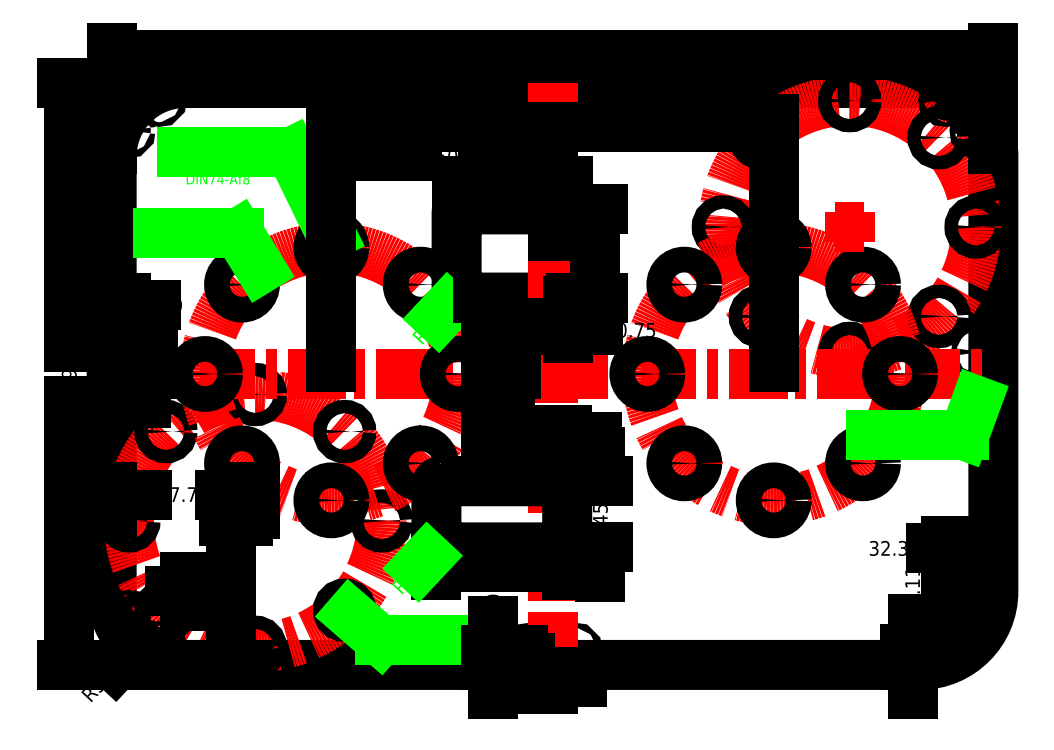
<metadata>
{"format":"dxf","ext":"dxf","renderer":"ezdxf+matplotlib","layout":"modelspace","background":"white","min_lineweight":24,"dpi":150}
</metadata>
<code>
0
SECTION
2
ENTITIES
0
LWPOLYLINE
8
0
90
        8
70
     1
43
0
10
389.4
20
496.7
10
889.4
20
496.7
42
-0.4142
10
939.4
20
446.7
10
939.4
20
150.7
42
-0.4142
10
889.4
20
100.7
10
389.4
20
100.7
42
-0.4142
10
339.4
20
150.7
10
339.4
20
446.7
42
-0.4142
0
CIRCLE
8
0
10
907.1
20
111.8
30
0
40
1.6
0
CIRCLE
8
0
10
928.3
20
133
30
0
40
1.6
0
CIRCLE
8
0
10
349.4
20
313.7
30
0
40
1.6
0
CIRCLE
8
0
10
349.4
20
283.7
30
0
40
1.6
0
CIRCLE
8
0
10
929.4
20
313.7
30
0
40
1.6
0
CIRCLE
8
0
10
929.4
20
283.7
30
0
40
1.6
0
CIRCLE
8
0
10
654.4
20
486.7
30
0
40
1.6
0
CIRCLE
8
0
10
624.4
20
486.7
30
0
40
1.6
0
CIRCLE
8
0
10
654.4
20
110.7
30
0
40
1.6
0
CIRCLE
8
0
10
624.4
20
110.7
30
0
40
1.6
0
CIRCLE
8
pivot
10
437.2
20
198.7
30
0
40
86
0
CIRCLE
8
0
10
437.2
20
112.7
30
0
40
4.5
0
CIRCLE
8
0
10
498
20
137.8
30
0
40
4.5
0
CIRCLE
8
0
10
523.2
20
198.7
30
0
40
4.5
0
CIRCLE
8
0
10
498
20
259.5
30
0
40
4.5
0
CIRCLE
8
0
10
437.2
20
284.7
30
0
40
4.5
0
CIRCLE
8
0
10
376.3
20
259.5
30
0
40
4.5
0
CIRCLE
8
0
10
351.2
20
198.7
30
0
40
4.5
0
CIRCLE
8
0
10
376.3
20
137.8
30
0
40
4.5
0
CIRCLE
8
pivot
10
841.7
20
398.7
30
0
40
86
0
CIRCLE
8
0
10
780.8
20
459.5
30
0
40
4.5
0
CIRCLE
8
0
10
755.7
20
398.7
30
0
40
4.5
0
CIRCLE
8
0
10
780.8
20
337.8
30
0
40
4.5
0
CIRCLE
8
0
10
841.7
20
312.7
30
0
40
4.5
0
CIRCLE
8
0
10
902.5
20
337.8
30
0
40
4.5
0
CIRCLE
8
0
10
902.5
20
459.5
30
0
40
4.5
0
CIRCLE
8
0
10
927.7
20
398.7
30
0
40
4.5
0
CIRCLE
8
0
10
841.7
20
484.7
30
0
40
4.5
0
LINE
8
pivot
10
339.4
20
298.7
30
0
11
939.4
21
298.7
31
0
0
CIRCLE
8
pivot
10
488.9
20
298.7
30
0
40
86
0
CIRCLE
8
0
10
549.7
20
237.8
30
0
40
4.5
0
CIRCLE
8
0
10
574.9
20
298.7
30
0
40
4.5
0
CIRCLE
8
0
10
549.7
20
359.5
30
0
40
4.5
0
CIRCLE
8
0
10
488.9
20
384.7
30
0
40
4.5
0
CIRCLE
8
0
10
428.1
20
359.5
30
0
40
4.5
0
CIRCLE
8
0
10
402.9
20
298.7
30
0
40
4.5
0
CIRCLE
8
0
10
428.1
20
237.8
30
0
40
4.5
0
CIRCLE
8
0
10
488.9
20
212.7
30
0
40
4.5
0
CIRCLE
8
pivot
10
789.9
20
298.7
30
0
40
86
0
CIRCLE
8
0
10
729.1
20
237.8
30
0
40
4.5
0
CIRCLE
8
0
10
703.9
20
298.7
30
0
40
4.5
0
CIRCLE
8
0
10
729.1
20
359.5
30
0
40
4.5
0
CIRCLE
8
0
10
789.9
20
384.7
30
0
40
4.5
0
CIRCLE
8
0
10
850.7
20
359.5
30
0
40
4.5
0
CIRCLE
8
0
10
875.9
20
298.7
30
0
40
4.5
0
CIRCLE
8
0
10
850.7
20
237.8
30
0
40
4.5
0
CIRCLE
8
0
10
789.9
20
212.7
30
0
40
4.5
0
LWPOLYLINE
8
0
90
        8
70
     1
43
0
10
577.2
20
410.7
10
647.2
20
410.7
42
-0.4142
10
650.2
20
407.7
10
650.2
20
353.7
42
-0.4142
10
647.2
20
350.7
10
577.2
20
350.7
42
-0.4142
10
574.2
20
353.7
10
574.2
20
407.7
42
-0.4142
0
LINE
8
pivot
10
639.4
20
496.7
30
0
11
639.4
21
100.7
31
0
0
LINE
8
0
10
617.7
20
225.7
30
0
11
595.5
21
225.7
31
0
0
LWPOLYLINE
8
0
90
        8
70
     1
43
0
10
563.4
20
225.7
10
646.4
20
225.7
42
-0.4142
10
649.4
20
222.7
10
649.4
20
183.7
42
-0.4142
10
646.4
20
180.7
10
563.4
20
180.7
42
-0.4142
10
560.4
20
183.7
10
560.4
20
222.7
42
-0.4142
0
CIRCLE
8
0
10
488.9
20
384.7
30
0
40
8.75
0
CIRCLE
8
0
10
428.1
20
359.5
30
0
40
8.75
0
CIRCLE
8
0
10
402.9
20
298.7
30
0
40
8.75
0
CIRCLE
8
0
10
428.1
20
237.8
30
0
40
8.75
0
CIRCLE
8
0
10
488.9
20
212.7
30
0
40
8.75
0
CIRCLE
8
0
10
549.7
20
237.8
30
0
40
8.75
0
CIRCLE
8
0
10
574.9
20
298.7
30
0
40
8.75
0
CIRCLE
8
0
10
549.7
20
359.5
30
0
40
8.75
0
CIRCLE
8
0
10
789.9
20
384.7
30
0
40
8.75
0
CIRCLE
8
0
10
729.1
20
359.5
30
0
40
8.75
0
CIRCLE
8
0
10
703.9
20
298.7
30
0
40
8.75
0
CIRCLE
8
0
10
729.1
20
237.8
30
0
40
8.75
0
CIRCLE
8
0
10
789.9
20
212.7
30
0
40
8.75
0
CIRCLE
8
0
10
850.7
20
237.8
30
0
40
8.75
0
CIRCLE
8
0
10
875.9
20
298.7
30
0
40
8.75
0
CIRCLE
8
0
10
850.7
20
359.5
30
0
40
8.75
0
DIMENSION
8
dim
2
*D2
10
339.4
20
515.5
30
0
11
639.4
21
515.5
31
0
70
   160
71
     5
42
600
73
     0
74
     0
75
     0
3
Standard
13
939.4
23
446.7
33
0
14
339.4
24
446.7
34
0
0
DIMENSION
360
1D5
8
dim
2
*D3
10
310.5
20
100.7
30
0
11
310.5
21
298.7
31
0
70
   160
71
     5
42
396
73
     0
74
     0
75
     0
3
Standard
13
389.4
23
496.7
33
0
14
389.4
24
100.7
34
0
50
90
0
LINE
8
pivot
10
427.2
20
198.7
30
0
11
447.2
21
198.7
31
0
0
LINE
8
pivot
10
437.2
20
188.7
30
0
11
437.2
21
208.7
31
0
0
LINE
8
pivot
10
478.9
20
298.7
30
0
11
498.9
21
298.7
31
0
0
LINE
8
pivot
10
488.9
20
288.7
30
0
11
488.9
21
308.7
31
0
0
LINE
8
pivot
10
779.9
20
298.7
30
0
11
799.9
21
298.7
31
0
0
LINE
8
pivot
10
789.9
20
288.7
30
0
11
789.9
21
308.7
31
0
0
LINE
8
pivot
10
831.7
20
398.7
30
0
11
851.7
21
398.7
31
0
0
LINE
8
pivot
10
841.7
20
388.7
30
0
11
841.7
21
408.7
31
0
0
DIMENSION
360
1F9
8
dim
2
*D4
10
339.4
20
216.6
30
0
11
388.3
21
216.6
31
0
70
    32
71
     5
42
97.75
73
     0
74
     0
75
     0
3
Standard
13
437.2
23
198.7
33
0
14
339.4
24
198.7
34
0
0
DIMENSION
360
213
8
dim
2
*D5
10
420.6
20
100.7
30
0
11
420.6
21
149.7
31
0
70
    32
71
     5
42
98
73
     0
74
     0
75
     0
3
Standard
13
437.2
23
198.7
33
0
14
437.2
24
100.7
34
0
50
90
0
LEADER
8
dim
3
Standard
76
     3
10
501.6
20
135.2
30
0
10
522
20
117.5
30
0
10
568.7
20
117.5
30
0
0
MTEXT
8
dim
10
522.9
20
131.4
30
0
40
10
41
66.46
46
0
71
     1
72
     5
1
32x%%C9
73
     1
44
1
0
DIMENSION
360
22D
8
dim
2
*D6
10
389.4
20
150.7
30
0
11
329.7
21
86.65
31
0
70
    36
71
     5
42
50
73
     0
74
     0
75
     0
3
Standard
15
355.3
25
114.1
35
0
40
0
0
DIMENSION
360
245
8
dim
2
*D7
10
624.4
20
89.27
30
0
11
671.1
21
89.27
31
0
70
   160
71
     5
42
15
73
     0
74
     0
75
     0
3
Standard
13
639.4
23
100.7
33
0
14
624.4
24
110.7
34
0
0
DIMENSION
360
260
8
dim
2
*D8
10
599
20
100.7
30
0
11
599
21
141.5
31
0
70
   160
71
     5
42
10
73
     0
74
     0
75
     0
3
Standard
13
624.4
23
110.7
33
0
14
624.4
24
100.7
34
0
50
90
0
DIMENSION
360
2A5
8
dim
2
*D9
10
339.4
20
345.4
30
0
11
380.2
21
345.4
31
0
70
   160
71
     5
42
10
73
     0
74
     0
75
     0
3
Standard
13
349.4
23
313.7
33
0
14
339.4
24
313.7
34
0
0
DIMENSION
360
2C0
8
dim
2
*D10
10
362.7
20
298.7
30
0
11
362.7
21
267
31
0
70
   160
71
     5
42
15
73
     0
74
     0
75
     0
3
Standard
13
349.4
23
313.7
33
0
14
339.4
24
298.7
34
0
50
90
0
MTEXT
8
dim
10
370.2
20
408
30
0
40
10
41
66.46
46
0
71
     1
72
     5
1
4x%%C172
73
     1
44
1
0
LEADER
8
dim
3
Standard
76
     3
10
440.6
20
370.4
30
0
10
425.8
20
394.5
30
0
10
370.7
20
394.5
30
0
0
MTEXT
8
dim
10
389.6
20
463
30
0
40
10
41
66.46
46
0
71
     1
72
     5
1
16x%%C17.3\P{\H0.7x;Countersink\PDIN74-Af8}
73
     1
44
1
0
LEADER
8
dim
3
Standard
76
     3
10
488.9
20
393.4
30
0
10
461.6
20
449.5
30
0
10
387.4
20
449.5
30
0
0
DIMENSION
360
3A3
8
dim
2
*D12
10
488.9
20
467
30
0
11
639.4
21
467
31
0
70
   160
71
     5
42
301
73
     0
74
     0
75
     0
3
Standard
13
789.9
23
298.7
33
0
14
488.9
24
298.7
34
0
0
DIMENSION
360
3BD
8
dim
2
*D13
10
639.4
20
446.7
30
0
11
569.5
21
446.7
31
0
70
   160
71
     5
42
150.5
73
     0
74
     0
75
     0
3
Standard
13
488.9
23
298.7
33
0
14
639.4
24
387.5
34
0
0
DIMENSION
360
412
8
dim
2
*D16
10
907.1
20
179.9
30
0
11
872.1
21
179.9
31
0
70
   160
71
     5
42
32.32
73
     0
74
     0
75
     0
3
Standard
13
939.4
23
157.2
33
0
14
907.1
24
110.2
34
0
0
DIMENSION
360
42C
8
dim
2
*D17
10
884.4
20
100.7
30
0
11
884.4
21
150.1
31
0
70
   160
71
     5
42
11.11
73
     0
74
     0
75
     0
3
Standard
13
907.1
23
111.8
33
0
14
889.4
24
100.7
34
0
50
90
0
CIRCLE
8
0
10
907.1
20
485.6
30
0
40
1.6
0
CIRCLE
8
0
10
928.3
20
464.3
30
0
40
1.6
0
CIRCLE
8
0
10
371.7
20
485.6
30
0
40
1.6
0
CIRCLE
8
0
10
350.5
20
464.3
30
0
40
1.6
0
CIRCLE
8
0
10
371.7
20
111.8
30
0
40
1.6
0
CIRCLE
8
0
10
350.5
20
133
30
0
40
1.6
0
LEADER
8
dim
3
Standard
76
     3
10
928.1
20
280.3
30
0
10
919.5
20
256.9
30
0
10
856.2
20
256.9
30
0
0
MTEXT
8
dim
10
858.3
20
269.7
30
0
40
10
41
66.46
46
0
71
     1
72
     5
1
16x%%C3.2
73
     1
44
1
0
DIMENSION
360
46D
8
dim
2
*D18
10
668.5
20
350.7
30
0
11
668.5
21
380.7
31
0
70
    32
71
     5
42
60
73
     0
74
     0
75
     0
3
Standard
13
647.2
23
410.7
33
0
14
647.2
24
350.7
34
0
50
90
0
DIMENSION
360
49B
8
dim
2
*D19
10
574.2
20
425.1
30
0
11
612.2
21
425.1
31
0
70
    32
71
     5
42
76
73
     0
74
     0
75
     0
3
Standard
13
650.2
23
407.7
33
0
14
574.2
24
407.7
34
0
0
LINE
8
dim
10
561.4
20
336.9
30
0
11
568.3
21
344.2
31
0
0
MTEXT
8
dim
10
552.3
20
327.1
30
0
40
10
41
0
46
0
71
     5
72
     1
1
\A1;R3
11
0.6828
21
0.7306
31
0
73
     1
44
1
0
SOLID
8
dim
10
567.1
20
345.3
30
0
11
569.5
21
343
31
0
12
575.1
22
351.5
32
0
13
575.1
23
351.5
33
0
0
DIMENSION
360
4e+04
8
dim
2
*D21
10
639.4
20
328.4
30
0
11
692.7
21
328.4
31
0
70
   160
71
     5
42
10.75
73
     0
74
     0
75
     0
3
Standard
13
650.2
23
353.7
33
0
14
639.4
24
326.4
34
0
0
DIMENSION
360
508
8
dim
2
*D22
10
593.9
20
225.7
30
0
11
593.9
21
288.2
31
0
70
   160
71
     5
42
125
73
     0
74
     0
75
     0
3
Standard
13
606
23
350.7
33
0
14
606.6
24
225.7
34
0
50
90
0
DIMENSION
360
522
8
dim
2
*D23
10
672
20
180.7
30
0
11
672
21
203.2
31
0
70
   160
71
     5
42
45
73
     0
74
     0
75
     0
3
Standard
13
646.4
23
225.7
33
0
14
646.4
24
180.7
34
0
50
90
0
DIMENSION
360
546
8
dim
2
*D24
10
560.4
20
167.2
30
0
11
604.9
21
167.2
31
0
70
    32
71
     5
42
89
73
     0
74
     0
75
     0
3
Standard
13
649.4
23
183.7
33
0
14
560.4
24
183.7
34
0
0
DIMENSION
360
560
8
dim
2
*D25
10
639.4
20
255.6
30
0
11
680.2
21
255.6
31
0
70
   160
71
     5
42
10
73
     0
74
     0
75
     0
3
Standard
13
649.4
23
222.7
33
0
14
639.4
24
225.7
34
0
0
DIMENSION
360
58E
8
dim
2
*D26
10
610.7
20
298.7
30
0
11
610.7
21
262.2
31
0
70
   160
71
     5
42
73
73
     0
74
     0
75
     0
3
Standard
13
606.6
23
225.7
33
0
14
619.6
24
298.7
34
0
50
90
0
LINE
8
dim
10
547.6
20
166.9
30
0
11
554.5
21
174.2
31
0
0
MTEXT
8
dim
10
538.5
20
157.2
30
0
40
10
41
0
46
0
71
     5
72
     1
1
\A1;R3
11
0.6828
21
0.7306
31
0
73
     1
44
1
0
SOLID
8
dim
10
553.2
20
175.4
30
0
11
555.7
21
173.1
31
0
12
561.3
22
181.5
32
0
13
561.3
23
181.5
33
0
0
ENDSEC
0
EOF

</code>
